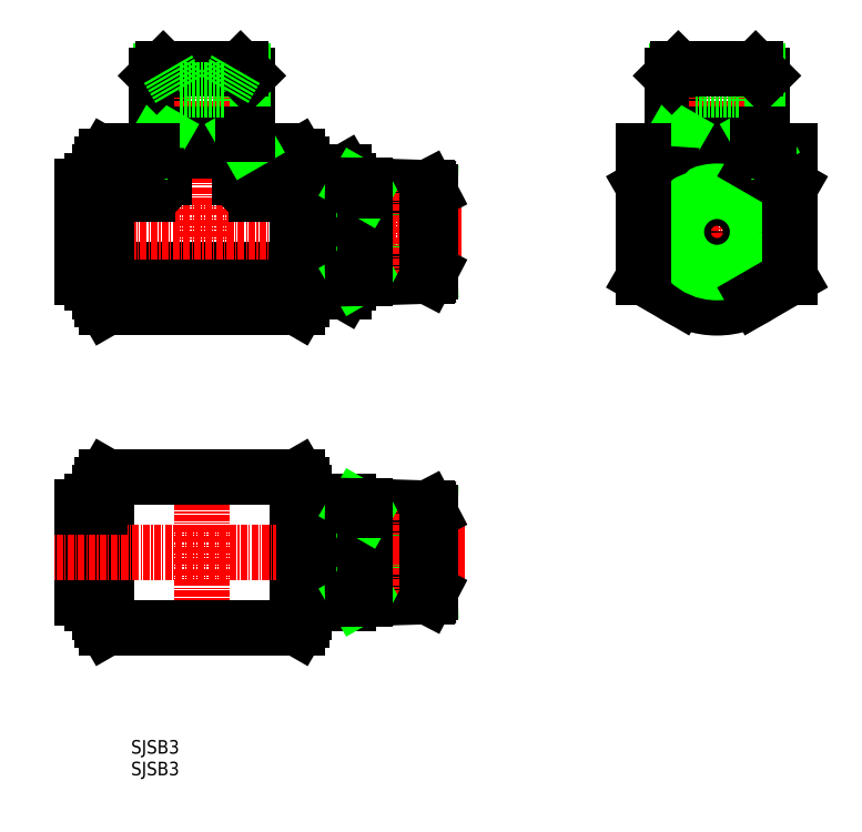
<metadata>
{"format":"dxf","ext":"dxf","renderer":"ezdxf+matplotlib","layout":"modelspace","background":"white","min_lineweight":24,"dpi":150}
</metadata>
<code>
0
SECTION
2
ENTITIES
0
TEXT
8
0
10
756.5
20
126.4
30
0
40
2.5
1
SJSB3
0
TEXT
8
0
10
756.5
20
122.4
30
0
40
2.5
1
SJSB3
0
LINE
8
0
10
777.9
20
238.4
30
0
11
777.9
21
251.4
31
0
0
LINE
8
0
10
777
20
240.6
30
0
11
777
21
252.3
31
0
0
LINE
8
0
10
762.1
20
240.6
30
0
11
762.1
21
252.3
31
0
0
LINE
8
0
10
761.2
20
238.4
30
0
11
761.2
21
251.4
31
0
0
LINE
8
ITTEN
10
769.6
20
205.6
30
0
11
769.6
21
255.6
31
0
0
LINE
8
0
10
872.9
20
238.4
30
0
11
872.9
21
251.4
31
0
0
LINE
8
0
10
872
20
240.6
30
0
11
872
21
252.3
31
0
0
LINE
8
0
10
857.1
20
240.6
30
0
11
857.1
21
252.3
31
0
0
LINE
8
0
10
856.2
20
238.4
30
0
11
856.2
21
251.4
31
0
0
LINE
8
CENTER
10
864.5
20
205.6
30
0
11
864.5
21
255.6
31
0
0
POLYLINE
8
0
66
     1
10
0
20
0
30
0
70
     1
0
VERTEX
8
0
10
874
20
228.1
30
0
0
VERTEX
8
0
10
864.5
20
233.6
30
0
0
VERTEX
8
0
10
855
20
228.1
30
0
0
VERTEX
8
0
10
855
20
217.1
30
0
0
VERTEX
8
0
10
864.5
20
211.6
30
0
0
VERTEX
8
0
10
874
20
217.1
30
0
0
SEQEND
8
0
0
CIRCLE
8
0
10
864.5
20
222.6
30
0
40
9.5
0
CIRCLE
8
0
10
864.5
20
222.6
30
0
40
11
0
ARC
8
0
10
864.5
20
222.6
30
0
40
14
50
15.36
51
164.6
0
LINE
8
0
10
878
20
237.6
30
0
11
851
21
237.6
31
0
0
LINE
8
0
10
857.5
20
234.7
30
0
11
851
21
231
31
0
0
LINE
8
0
10
855
20
237.6
30
0
11
855.4
21
237.6
31
0
0
ARC
8
0
10
864.5
20
222.6
30
0
40
14
50
195.4
51
344.6
0
LINE
8
CENTER
10
847.5
20
222.6
30
0
11
881.5
21
222.6
31
0
0
LINE
8
0
10
857.5
20
210.5
30
0
11
851
21
214.2
31
0
0
CIRCLE
8
0
10
864.5
20
222.6
30
0
40
4
0
CIRCLE
8
0
10
864.5
20
222.6
30
0
40
8.35
0
CIRCLE
8
0
10
864.5
20
222.6
30
0
40
7.5
0
LINE
8
0
10
878
20
237.6
30
0
11
878
21
214.2
31
0
0
LINE
8
0
10
878
20
214.2
30
0
11
871.5
21
210.5
31
0
0
LINE
8
0
10
878
20
231
30
0
11
871.5
21
234.7
31
0
0
LINE
8
0
10
856.2
20
240.6
30
0
11
872
21
240.6
31
0
0
LINE
8
0
10
872.9
20
239.1
30
0
11
872
21
240.6
31
0
0
ARC
8
0
10
873.7
20
238.4
30
0
40
0.8
50
180
51
270
0
LINE
8
0
10
874
20
237.6
30
0
11
873.7
21
237.6
31
0
0
LINE
8
0
10
872.9
20
240.6
30
0
11
872
21
240.6
31
0
0
LINE
8
0
10
856.2
20
239.1
30
0
11
857.1
21
240.6
31
0
0
POINT
8
0
10
864.5
20
237.6
30
0
0
ARC
8
0
10
855.4
20
238.4
30
0
40
0.8
50
270
51
7e-15
0
LINE
8
0
10
751.9
20
149.5
30
0
11
751.9
21
177.5
31
0
0
LINE
8
0
10
747.6
20
155.2
30
0
11
747.6
21
171.9
31
0
0
LINE
8
0
10
750.5
20
173
30
0
11
750.5
21
154
31
0
0
LINE
8
0
10
749.4
20
154
30
0
11
749.4
21
173
31
0
0
LINE
8
0
10
750.7
20
152.5
30
0
11
750.7
21
174.5
31
0
0
LINE
8
0
10
751.1
20
152.5
30
0
11
751.1
21
174.5
31
0
0
LINE
8
0
10
751.1
20
151
30
0
11
751.1
21
176
31
0
0
LINE
8
0
10
787.2
20
149.5
30
0
11
787.2
21
177.5
31
0
0
ARC
8
0
10
782.4
20
158.8
30
0
40
14.15
50
340.4
51
19.62
0
LINE
8
0
10
788.1
20
176
30
0
11
788.1
21
151
31
0
0
LINE
8
0
10
788.5
20
152.5
30
0
11
788.5
21
174.5
31
0
0
LINE
8
0
10
788.5
20
152.5
30
0
11
788.5
21
174.5
31
0
0
LINE
8
0
10
796.6
20
163.5
30
0
11
796.6
21
154
31
0
0
LINE
8
ITTEN
10
769.6
20
180.5
30
0
11
769.6
21
146.5
31
0
0
LINE
8
0
10
787.2
20
149.5
30
0
11
751.9
21
149.5
31
0
0
LINE
8
0
10
796.6
20
154
30
0
11
788.5
21
154
31
0
0
LINE
8
0
10
788.1
20
151
30
0
11
787.2
21
149.5
31
0
0
LINE
8
0
10
788.1
20
152.5
30
0
11
788.5
21
152.5
31
0
0
LINE
8
0
10
751.1
20
151
30
0
11
751.9
21
149.5
31
0
0
LINE
8
0
10
749.4
20
155.2
30
0
11
747.6
21
155.2
31
0
0
LINE
8
0
10
750.7
20
155.2
30
0
11
750.5
21
155.2
31
0
0
LINE
8
0
10
750.5
20
154
30
0
11
749.4
21
154
31
0
0
LINE
8
0
10
750.7
20
152.5
30
0
11
751.1
21
152.5
31
0
0
LINE
8
CENTER
10
818
20
163.5
30
0
11
742.3
21
163.5
31
0
0
LINE
8
0
10
787.2
20
215.6
30
0
11
751.9
21
215.6
31
0
0
LINE
8
CENTER
10
817.4
20
222.6
30
0
11
744.5
21
222.6
31
0
0
LINE
8
0
10
787.2
20
208.6
30
0
11
751.9
21
208.6
31
0
0
LINE
8
0
10
751.9
20
236.6
30
0
11
753.6
21
236.6
31
0
0
LINE
8
0
10
751.9
20
229.6
30
0
11
759.6
21
229.6
31
0
0
LINE
8
0
10
751.9
20
177.5
30
0
11
787.2
21
177.5
31
0
0
ARC
8
0
10
782.4
20
168.3
30
0
40
14.15
50
340.4
51
19.62
0
LINE
8
0
10
796.6
20
173
30
0
11
796.6
21
163.5
31
0
0
LINE
8
0
10
795.8
20
163.5
30
0
11
788.5
21
163.5
31
0
0
LINE
8
0
10
796.6
20
173
30
0
11
788.5
21
173
31
0
0
LINE
8
0
10
788.1
20
176
30
0
11
787.2
21
177.5
31
0
0
LINE
8
0
10
788.5
20
174.5
30
0
11
788.1
21
174.5
31
0
0
LINE
8
0
10
851
20
214.2
30
0
11
851
21
237.6
31
0
0
LINE
8
0
10
787.2
20
208.6
30
0
11
787.2
21
236.6
31
0
0
LINE
8
0
10
788.5
20
211.6
30
0
11
788.5
21
233.6
31
0
0
LINE
8
0
10
788.5
20
211.6
30
0
11
788.5
21
233.6
31
0
0
LINE
8
0
10
788.1
20
235.1
30
0
11
788.1
21
210.1
31
0
0
LINE
8
0
10
796.6
20
232.1
30
0
11
796.6
21
222.6
31
0
0
ARC
8
0
10
778.5
20
222.6
30
0
40
18.15
50
7e-15
51
17.59
0
ARC
8
0
10
791.8
20
214.4
30
0
40
4.856
50
325.6
51
34.38
0
LINE
8
0
10
796.6
20
213.1
30
0
11
795.8
21
211.6
31
0
0
LINE
8
0
10
795.8
20
211.6
30
0
11
788.5
21
211.6
31
0
0
LINE
8
0
10
788.1
20
211.6
30
0
11
788.5
21
211.6
31
0
0
LINE
8
0
10
788.1
20
210.1
30
0
11
787.2
21
208.6
31
0
0
LINE
8
0
10
795.8
20
217.1
30
0
11
788.5
21
217.1
31
0
0
ARC
8
0
10
778.5
20
222.6
30
0
40
18.15
50
342.4
51
7e-15
0
LINE
8
0
10
796.6
20
222.6
30
0
11
796.6
21
213.1
31
0
0
LINE
8
0
10
783.8
20
237.6
30
0
11
755.3
21
237.6
31
0
0
ARC
8
0
10
778.7
20
238.4
30
0
40
0.8
50
180
51
270
0
ARC
8
0
10
779.6
20
232.6
30
0
40
3
50
180
51
270
0
LINE
8
0
10
788.5
20
233.6
30
0
11
795.8
21
233.6
31
0
0
LINE
8
0
10
795.8
20
228.1
30
0
11
788.5
21
228.1
31
0
0
ARC
8
0
10
791.8
20
230.8
30
0
40
4.856
50
325.6
51
34.38
0
LINE
8
0
10
795.8
20
233.6
30
0
11
796.6
21
232.1
31
0
0
LINE
8
0
10
787.2
20
229.6
30
0
11
779.6
21
229.6
31
0
0
LINE
8
0
10
788.5
20
233.6
30
0
11
788.1
21
233.6
31
0
0
ARC
8
0
10
785.6
20
238.6
30
0
40
2
50
210
51
270
0
LINE
8
0
10
788.1
20
235.1
30
0
11
787.2
21
236.6
31
0
0
LINE
8
0
10
785.6
20
236.6
30
0
11
787.2
21
236.6
31
0
0
LINE
8
0
10
779.1
20
237.6
30
0
11
778.7
21
237.6
31
0
0
LINE
8
0
10
762.6
20
232.6
30
0
11
762.6
21
237.6
31
0
0
LINE
8
0
10
776.6
20
232.6
30
0
11
776.6
21
237.6
31
0
0
ARC
8
0
10
759.6
20
232.6
30
0
40
3
50
270
51
7e-15
0
LINE
8
0
10
761.2
20
240.6
30
0
11
777
21
240.6
31
0
0
LINE
8
0
10
777.9
20
239.1
30
0
11
777
21
240.6
31
0
0
POINT
8
0
10
769.6
20
237.6
30
0
0
LINE
8
0
10
777.9
20
240.6
30
0
11
777
21
240.6
31
0
0
LINE
8
0
10
761.2
20
239.1
30
0
11
762.1
21
240.6
31
0
0
ARC
8
0
10
760.4
20
238.4
30
0
40
0.8
50
270
51
7e-15
0
LINE
8
0
10
760.1
20
237.6
30
0
11
760.4
21
237.6
31
0
0
ARC
8
0
10
753.6
20
238.6
30
0
40
2
50
270
51
330
0
LINE
8
0
10
747.6
20
171.9
30
0
11
749.4
21
171.9
31
0
0
LINE
8
0
10
750.5
20
171.9
30
0
11
750.7
21
171.9
31
0
0
LINE
8
0
10
749.4
20
173
30
0
11
750.5
21
173
31
0
0
LINE
8
0
10
751.9
20
177.5
30
0
11
751.1
21
176
31
0
0
LINE
8
0
10
751.1
20
174.5
30
0
11
750.7
21
174.5
31
0
0
LINE
8
0
10
751.9
20
208.6
30
0
11
751.9
21
236.6
31
0
0
LINE
8
0
10
751.1
20
211.6
30
0
11
751.1
21
233.6
31
0
0
LINE
8
0
10
750.7
20
211.6
30
0
11
750.7
21
233.6
31
0
0
LINE
8
0
10
749.4
20
213.1
30
0
11
749.4
21
232.1
31
0
0
LINE
8
0
10
750.5
20
232.1
30
0
11
750.5
21
213.1
31
0
0
LINE
8
0
10
747.6
20
214.2
30
0
11
747.6
21
230.9
31
0
0
LINE
8
0
10
750.7
20
211.6
30
0
11
750.7
21
233.6
31
0
0
LINE
8
0
10
751.1
20
210.1
30
0
11
751.1
21
235.1
31
0
0
LINE
8
0
10
751.1
20
210.1
30
0
11
751.9
21
208.6
31
0
0
LINE
8
0
10
750.7
20
211.6
30
0
11
751.1
21
211.6
31
0
0
LINE
8
0
10
751.1
20
211.6
30
0
11
750.7
21
211.6
31
0
0
LINE
8
0
10
749.4
20
214.2
30
0
11
747.6
21
214.2
31
0
0
LINE
8
0
10
750.7
20
214.2
30
0
11
750.5
21
214.2
31
0
0
LINE
8
0
10
750.5
20
213.1
30
0
11
749.4
21
213.1
31
0
0
LINE
8
0
10
751.1
20
233.6
30
0
11
750.7
21
233.6
31
0
0
LINE
8
0
10
750.7
20
233.6
30
0
11
751.1
21
233.6
31
0
0
LINE
8
0
10
747.6
20
230.9
30
0
11
749.4
21
230.9
31
0
0
LINE
8
0
10
749.4
20
232.1
30
0
11
750.5
21
232.1
31
0
0
LINE
8
0
10
750.5
20
230.9
30
0
11
750.7
21
230.9
31
0
0
LINE
8
0
10
751.9
20
236.6
30
0
11
751.1
21
235.1
31
0
0
LINE
8
0
10
864.5
20
252.6
30
0
11
871.7
21
252.6
31
0
0
LINE
8
0
10
870.8
20
252.6
30
0
11
868.5
21
248.7
31
0
0
LINE
8
0
10
872.9
20
251.4
30
0
11
871.7
21
252.6
31
0
0
LINE
8
0
10
858.3
20
252.6
30
0
11
860.5
21
248.7
31
0
0
LINE
8
0
10
868.5
20
248.7
30
0
11
860.5
21
248.7
31
0
0
LINE
8
0
10
857.4
20
252.6
30
0
11
864.5
21
252.6
31
0
0
LINE
8
0
10
856.2
20
251.4
30
0
11
857.4
21
252.6
31
0
0
LINE
8
0
10
762.4
20
252.6
30
0
11
769.6
21
252.6
31
0
0
LINE
8
0
10
769.6
20
252.6
30
0
11
776.7
21
252.6
31
0
0
LINE
8
0
10
777.9
20
251.4
30
0
11
776.7
21
252.6
31
0
0
LINE
8
0
10
761.2
20
251.4
30
0
11
762.4
21
252.6
31
0
0
LINE
8
0
10
763.3
20
252.6
30
0
11
765.6
21
248.7
31
0
0
LINE
8
0
10
773.6
20
248.7
30
0
11
765.6
21
248.7
31
0
0
LINE
8
0
10
775.8
20
252.6
30
0
11
773.6
21
248.7
31
0
0
ARC
8
0
10
797.4
20
232
30
0
40
0.8
50
180
51
268.3
0
ARC
8
0
10
797.4
20
213.2
30
0
40
0.8
50
91.66
51
180
0
LINE
8
0
10
811.6
20
229.9
30
0
11
799.6
21
230.2
31
0
0
LINE
8
0
10
811.6
20
215.3
30
0
11
799.6
21
214.9
31
0
0
LINE
8
0
10
811.2
20
214.5
30
0
11
799.6
21
214.1
31
0
0
LINE
8
0
10
811.2
20
230.7
30
0
11
799.6
21
231.1
31
0
0
LINE
8
CENTER
10
805.3
20
212.4
30
0
11
805.3
21
233.2
31
0
0
LINE
8
0
10
799.6
20
214.1
30
0
11
799.6
21
222.6
31
0
0
LINE
8
0
10
799.6
20
214.9
30
0
11
798
21
214
31
0
0
LINE
8
0
10
799.6
20
214.1
30
0
11
797.4
21
214
31
0
0
LINE
8
0
10
799.6
20
214.9
30
0
11
799.6
21
214.1
31
0
0
LINE
8
0
10
799.6
20
231.1
30
0
11
799.6
21
222.6
31
0
0
LINE
8
0
10
799.6
20
230.2
30
0
11
798
21
231.2
31
0
0
LINE
8
0
10
799.6
20
231.1
30
0
11
797.4
21
231.2
31
0
0
LINE
8
0
10
799.6
20
230.3
30
0
11
799.6
21
231.1
31
0
0
LINE
8
0
10
811.2
20
214.5
30
0
11
811.2
21
230.7
31
0
0
LINE
8
0
10
811.6
20
229.9
30
0
11
811.6
21
215.3
31
0
0
LINE
8
0
10
811.6
20
215.3
30
0
11
811.2
21
214.5
31
0
0
LINE
8
0
10
811.6
20
229.9
30
0
11
811.2
21
230.7
31
0
0
ARC
8
0
10
797.4
20
172.9
30
0
40
0.8
50
180
51
268.3
0
ARC
8
0
10
797.4
20
154.1
30
0
40
0.8
50
91.66
51
180
0
LINE
8
0
10
811.6
20
170.8
30
0
11
799.6
21
171.2
31
0
0
LINE
8
0
10
811.6
20
156.2
30
0
11
799.6
21
155.9
31
0
0
LINE
8
0
10
811.2
20
155.4
30
0
11
799.6
21
155
31
0
0
LINE
8
0
10
811.2
20
171.6
30
0
11
799.6
21
172
31
0
0
LINE
8
CENTER
10
805.3
20
153.3
30
0
11
805.3
21
174.1
31
0
0
LINE
8
0
10
799.6
20
155
30
0
11
799.6
21
163.5
31
0
0
LINE
8
0
10
799.6
20
155.9
30
0
11
798
21
154.9
31
0
0
LINE
8
0
10
799.6
20
155
30
0
11
797.4
21
154.9
31
0
0
LINE
8
0
10
799.6
20
155.8
30
0
11
799.6
21
155
31
0
0
LINE
8
0
10
799.6
20
172
30
0
11
799.6
21
163.5
31
0
0
LINE
8
0
10
799.6
20
171.2
30
0
11
798
21
172.1
31
0
0
LINE
8
0
10
799.6
20
172
30
0
11
797.4
21
172.1
31
0
0
LINE
8
0
10
799.6
20
171.2
30
0
11
799.6
21
172
31
0
0
LINE
8
0
10
811.2
20
155.4
30
0
11
811.2
21
171.6
31
0
0
LINE
8
0
10
811.6
20
170.8
30
0
11
811.6
21
156.2
31
0
0
LINE
8
0
10
811.6
20
156.2
30
0
11
811.2
21
155.4
31
0
0
LINE
8
0
10
811.6
20
170.8
30
0
11
811.2
21
171.6
31
0
0
ENDSEC
0
EOF

</code>
